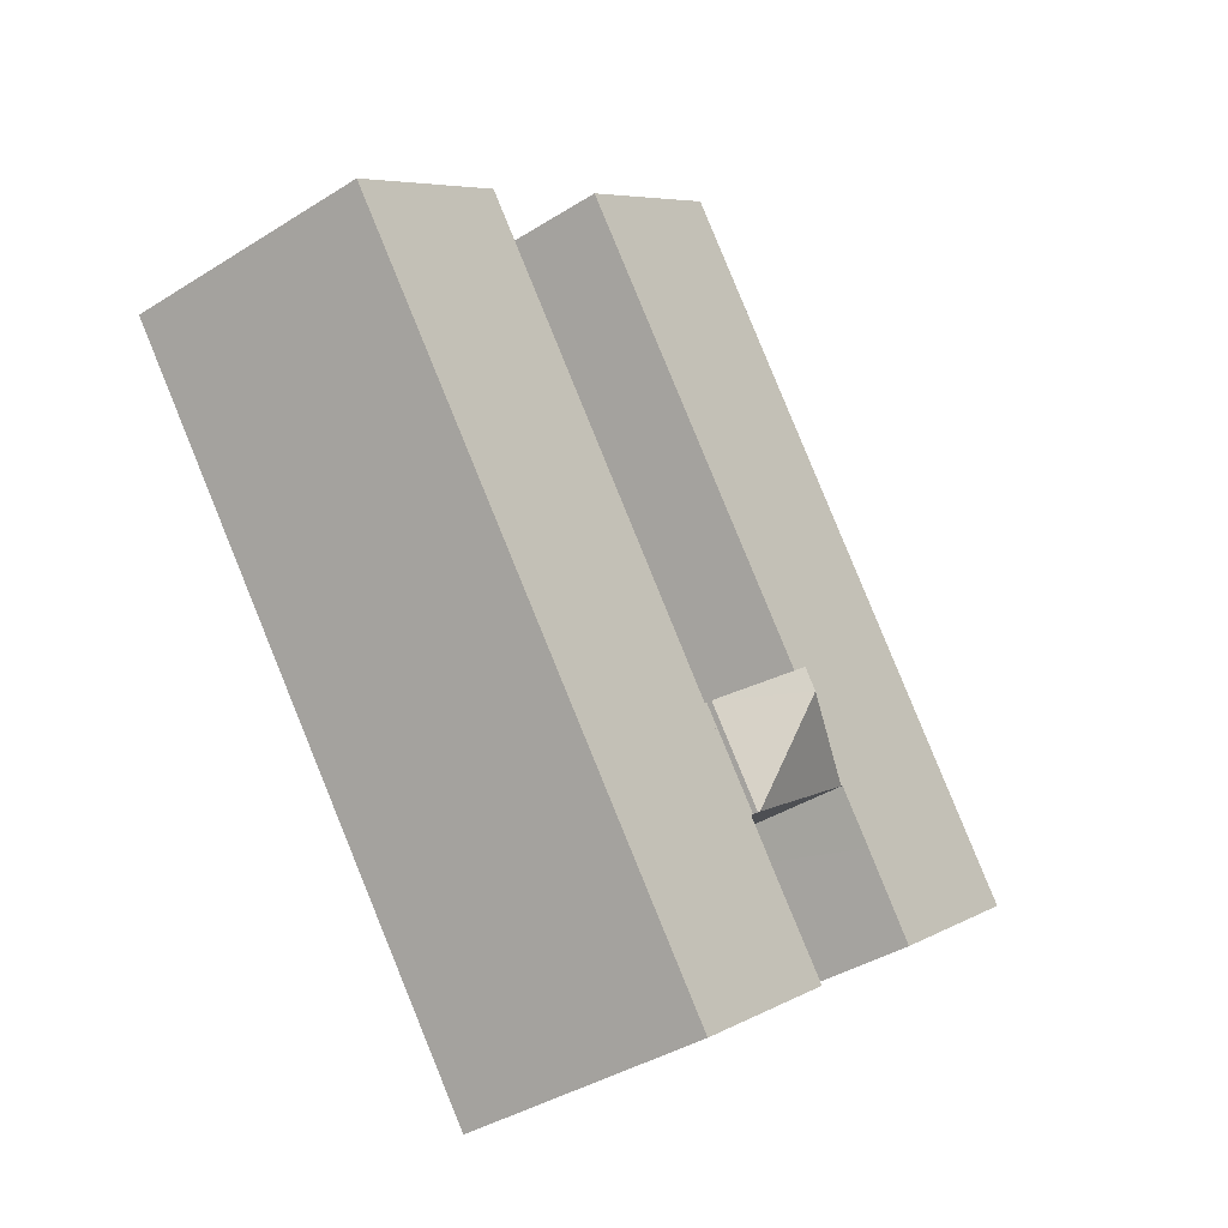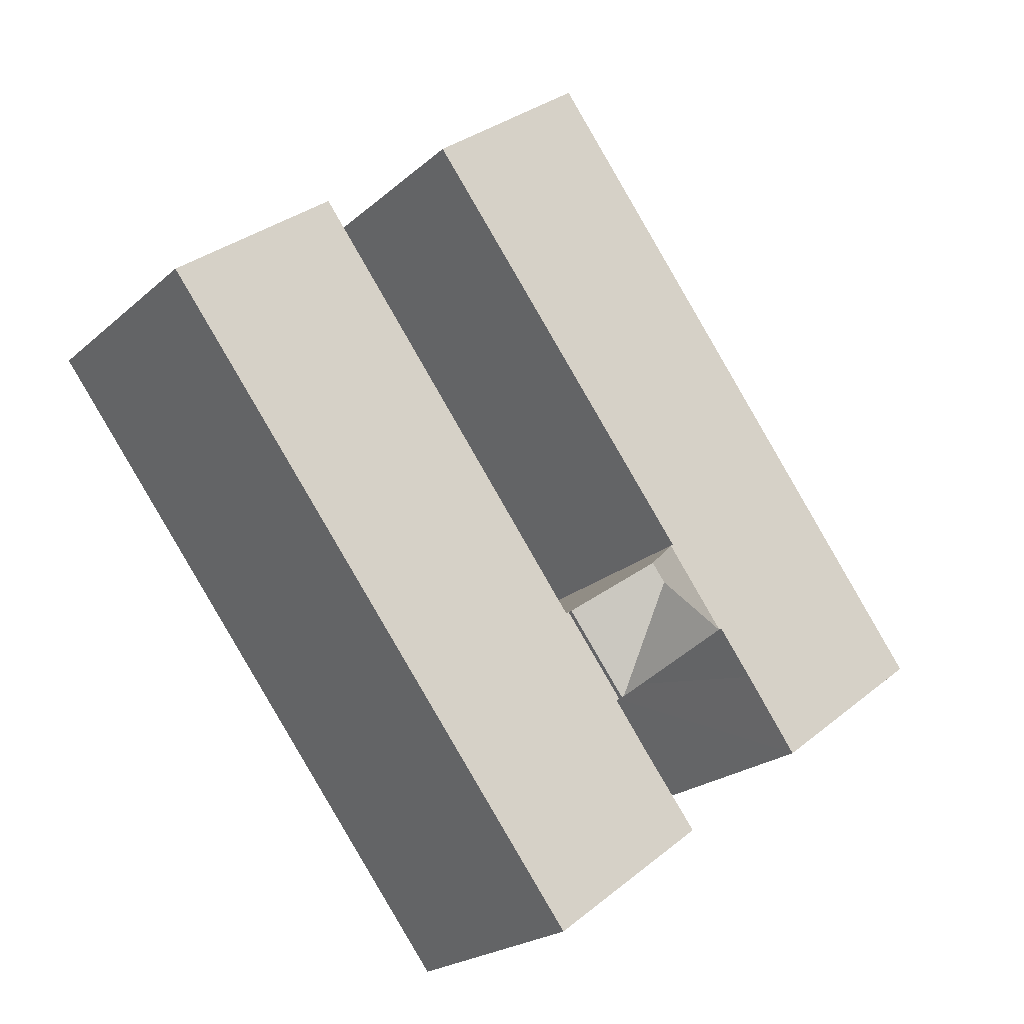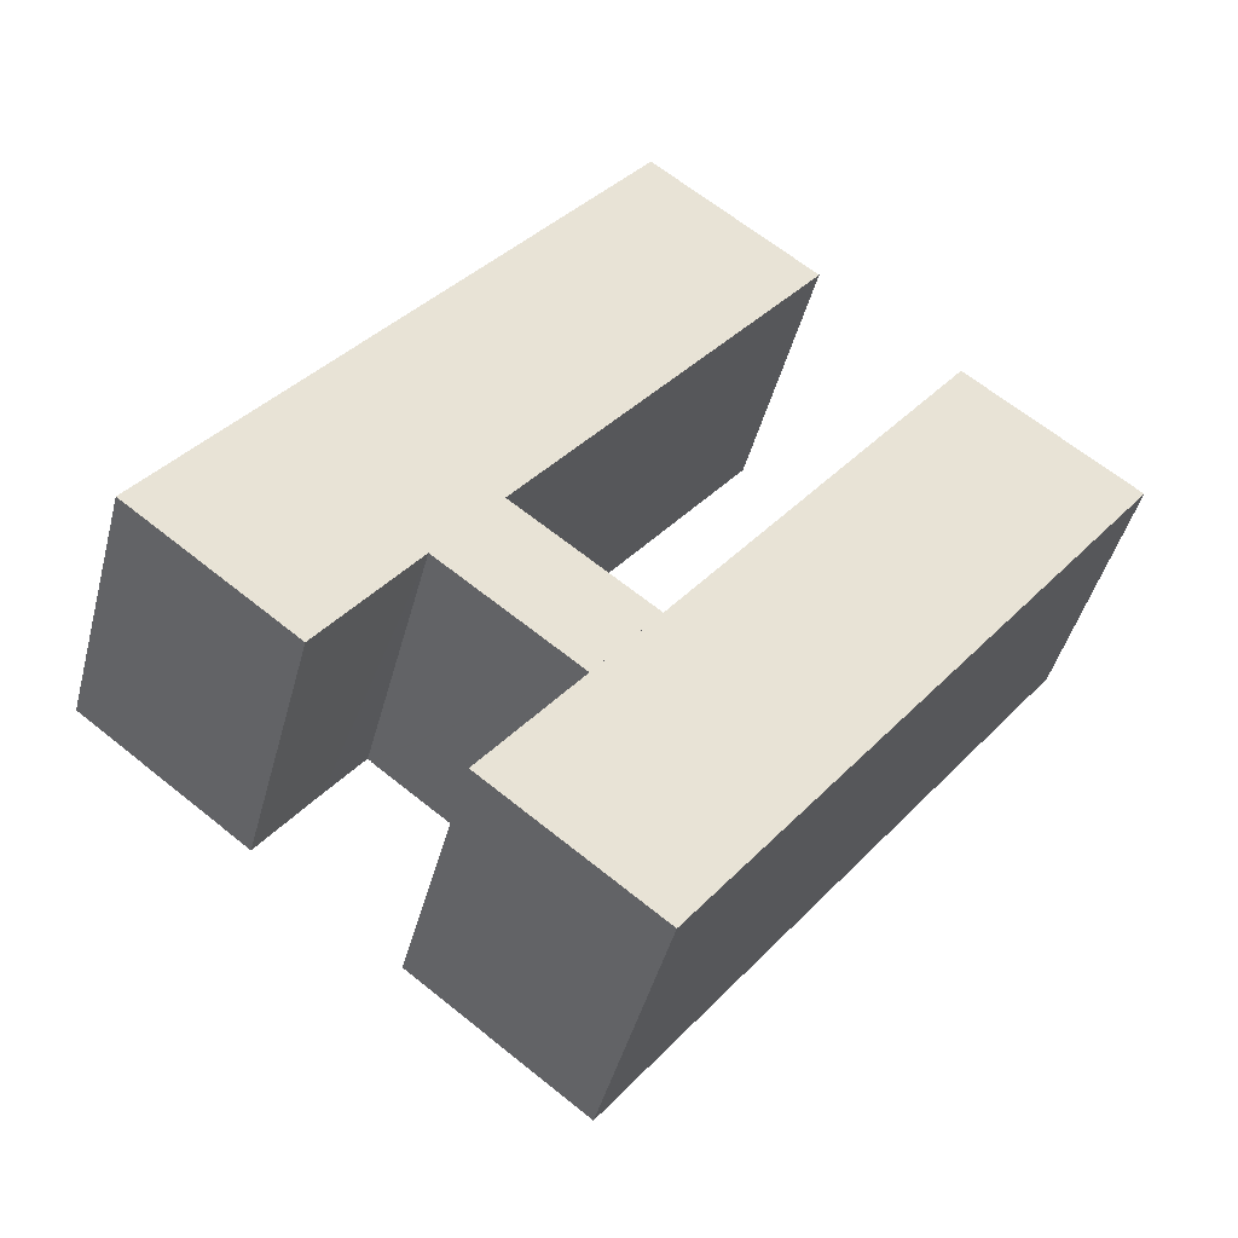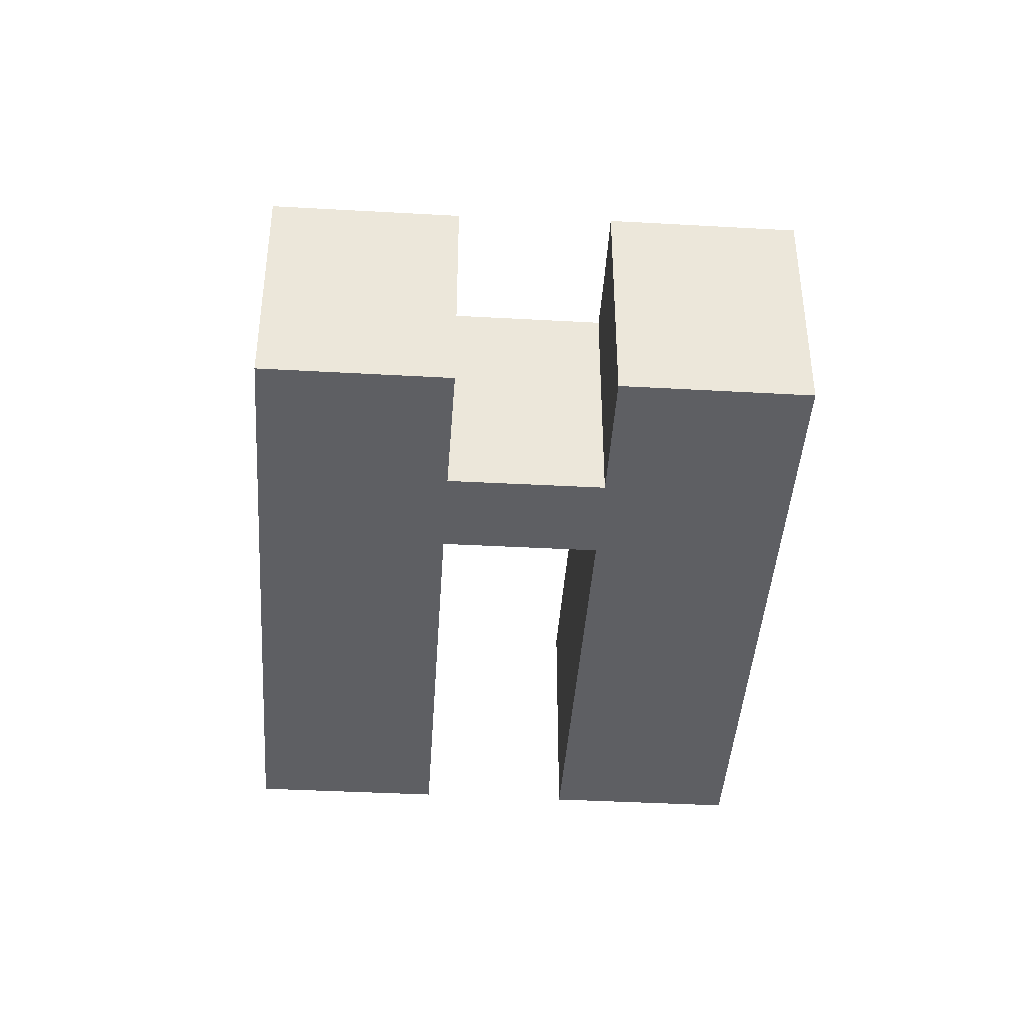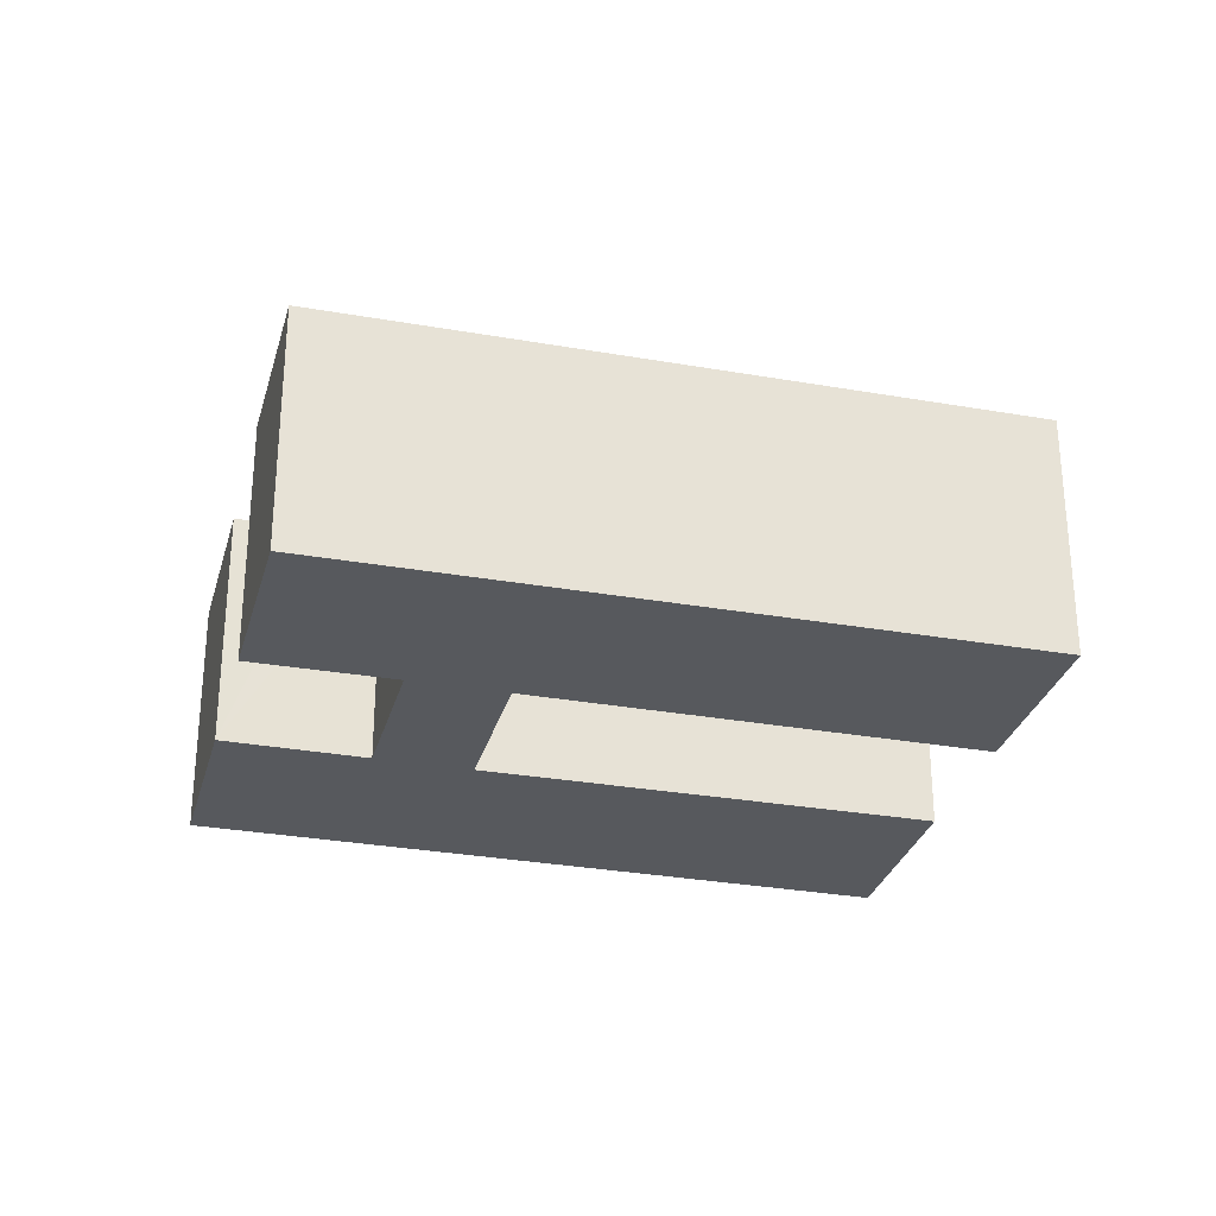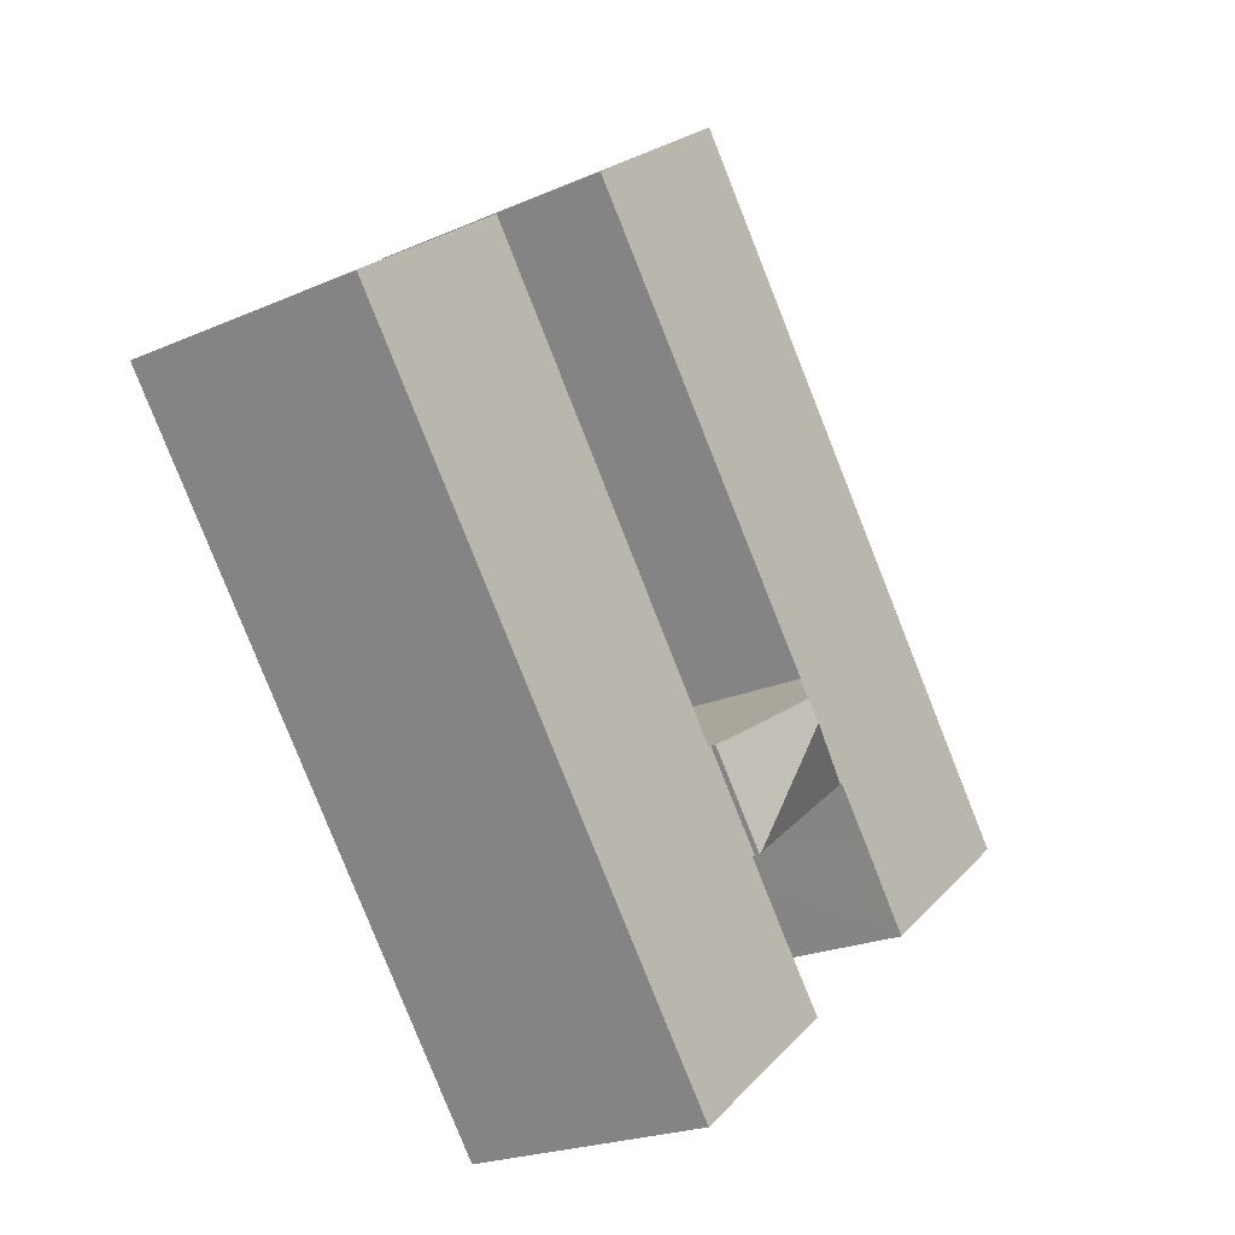
<metadata>
{"format":"obj","ext":"obj","renderer":"f3d","projection":"perspective","resolution":1024,"background":"white","views":[{"elev":-38.2,"azim":128.8,"up":"+Z"},{"elev":-21.3,"azim":146.6,"up":"+Z"},{"elev":-44.7,"azim":-14.5,"up":"+Z"},{"elev":-41.9,"azim":-146.8,"up":"+Y"},{"elev":-29.6,"azim":-67.7,"up":"+Y"},{"elev":-21.7,"azim":127.9,"up":"+Z"}]}
</metadata>
<code>
v  0 15.5 9.493e-16
v  11.15 15.5 -5.472
v  9.753 15.5 -7.375
v  11.87 15.5 -4.497
v  13.1 15.5 -2.823
v  15.27 15.5 0.071
v  19.14 15.5 4.92
v  15.42 15.5 -0.044
v  5.517 15.5 7.37
v  18.99 15.5 5.031
v  19.05 15.5 5.102
v  36.66 15.5 28.4
v  9.29 15.5 12.41
v  26.8 15.5 35.8
v  22.22 18.74 0.873
v  23.05 18.74 1.98
v  15.47 15.54 -0.081
v  23.15 15.58 -5.831
v  26.97 15.51 -0.96
v  23.23 15.51 -5.894
v  26.8 -2.192e-15 35.8
v  36.66 -1.739e-15 28.4
v  18.99 -3.081e-16 5.031
v  19.14 -3.013e-16 4.92
v  23.05 -1.212e-16 1.98
v  26.97 5.878e-17 -0.96
v  23.23 3.609e-16 -5.894
v  15.27 -4.348e-18 0.071
v  9.753 4.516e-16 -7.375
v  11.15 3.351e-16 -5.472
v  13.1 1.729e-16 -2.823
v  11.87 2.754e-16 -4.497
v  19.05 -3.124e-16 5.102
v  15.42 2.694e-18 -0.044
v  23.15 3.57e-16 -5.831
v  15.47 4.96e-18 -0.081
v  0 0 0
v  5.517 -4.513e-16 7.37
v  9.29 -7.6e-16 12.41
v  17.78 15.21 -13.44
v  33.1 15.21 -13.48
v  27.54 15.21 -20.82
v  36.99 15.21 -8.344
v  54.61 15.21 14.92
v  21.22 15.21 -8.986
v  23.36 15.21 -6.121
v  27.14 15.21 -1.09
v  27.2 15.21 -1.01
v  44.66 15.21 22.36
v  26.97 15.21 -0.96
v  23.42 15.21 -6.036
v  23.23 15.21 -5.894
v  27.14 6.674e-17 -1.09
v  44.66 -1.369e-15 22.36
v  27.2 6.184e-17 -1.01
v  17.78 8.232e-16 -13.44
v  23.36 3.748e-16 -6.121
v  21.22 5.502e-16 -8.986
v  23.42 3.696e-16 -6.036
v  54.61 -9.138e-16 14.92
v  36.99 5.109e-16 -8.344
v  33.1 8.256e-16 -13.48
v  27.54 1.275e-15 -20.82
g defaultobject
f 1 2 3
f 2 1 4
f 4 1 5
f 5 1 6
f 6 7 8
f 7 6 1
f 7 1 9
f 7 9 10
f 10 9 11
f 11 9 12
f 12 9 13
f 12 13 14
f 15 7 16
f 7 15 17
f 7 17 8
f 18 19 20
f 19 18 15
f 19 15 16
f 15 18 17
f 21 12 14
f 12 21 22
f 23 7 10
f 7 23 19
f 19 23 24
f 19 24 25
f 19 25 26
f 19 16 7
f 19 27 20
f 27 19 26
f 28 5 6
f 5 28 4
f 4 28 2
f 2 28 3
f 3 28 29
f 29 28 30
f 30 28 31
f 30 31 32
f 22 11 12
f 11 22 33
f 11 33 10
f 10 33 23
f 20 17 18
f 17 20 27
f 17 27 8
f 8 27 6
f 6 27 34
f 6 34 28
f 34 27 35
f 34 35 36
f 29 1 3
f 1 29 37
f 37 9 1
f 9 37 13
f 13 37 14
f 14 37 38
f 14 38 39
f 14 39 21
f 37 31 28
f 31 37 32
f 32 37 29
f 32 29 30
f 39 22 21
f 22 39 33
f 33 39 38
f 33 38 37
f 33 37 23
f 23 37 24
f 24 37 25
f 25 37 28
f 25 28 34
f 25 34 26
f 26 34 36
f 26 36 35
f 26 35 27
f 40 41 42
f 41 40 43
f 43 40 44
f 44 40 45
f 44 45 46
f 44 46 47
f 44 47 48
f 44 48 49
f 50 51 52
f 51 50 47
f 53 48 47
f 48 53 49
f 49 53 54
f 54 53 55
f 56 45 40
f 45 56 46
f 46 56 57
f 57 56 58
f 57 51 46
f 51 57 59
f 27 50 52
f 50 27 26
f 54 44 49
f 44 54 60
f 26 47 50
f 47 26 53
f 60 43 44
f 43 60 61
f 43 61 41
f 41 61 42
f 42 61 62
f 42 62 63
f 63 40 42
f 40 63 56
f 59 52 51
f 52 59 27
f 53 27 59
f 27 53 26
f 62 56 63
f 56 62 58
f 58 62 61
f 58 61 57
f 57 61 53
f 53 61 60
f 53 60 55
f 55 60 54

</code>
